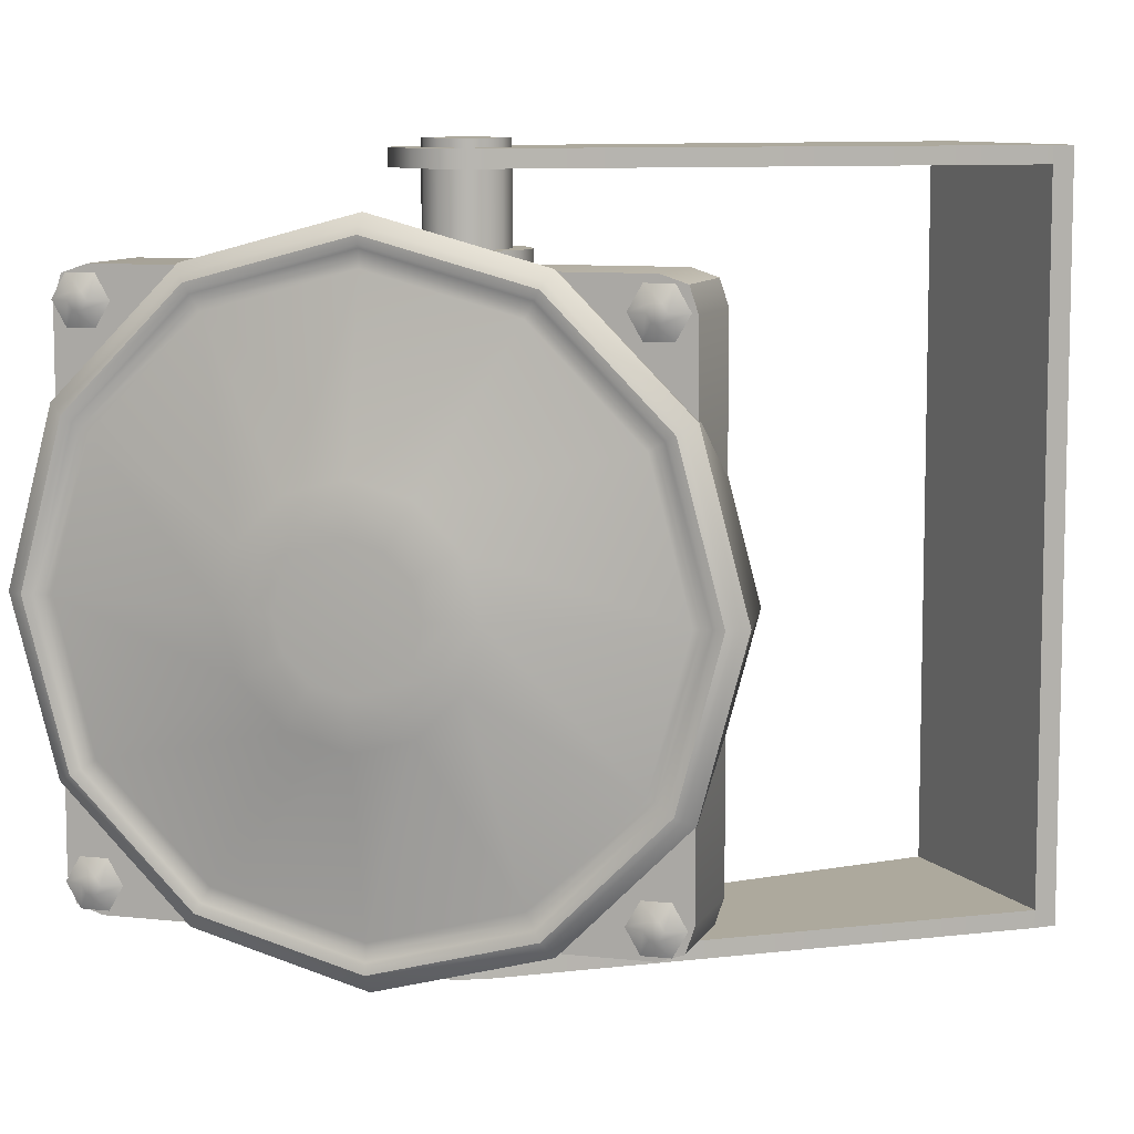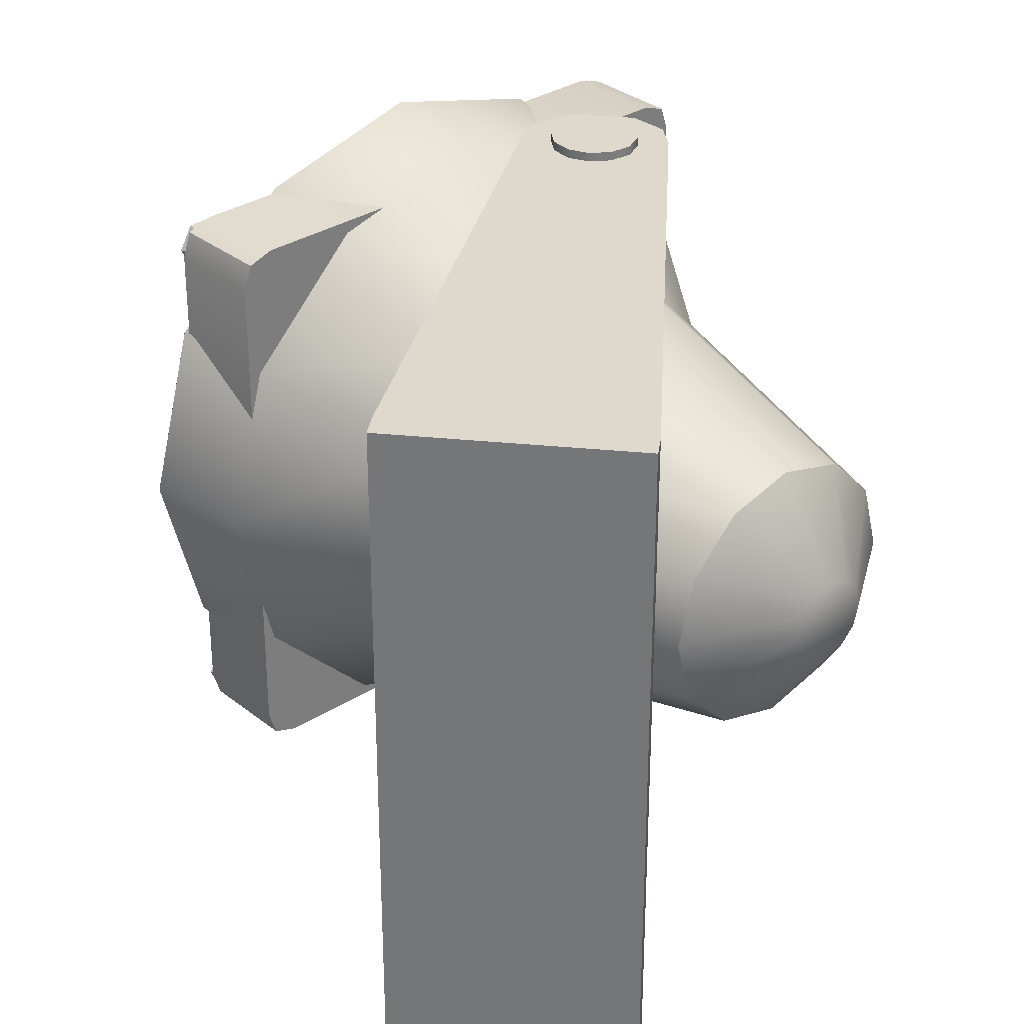
<metadata>
{"format":"obj","ext":"obj","renderer":"f3d","projection":"perspective","resolution":1024,"background":"white","views":[{"elev":8.8,"azim":-112.9,"up":"+Z"},{"elev":32.0,"azim":8.0,"up":"+Z"}]}
</metadata>
<code>
v -7.86 12.12 -5.5
v -7.998 11.95 -5.872
v -8.103 12.04 -5.872
v -7.965 12.2 -5.5
v -8.274 11.62 -5.872
v -8.379 11.71 -5.872
v -8.412 11.46 -5.5
v -8.517 11.55 -5.5
v -8.274 11.62 -5.128
v -8.379 11.71 -5.128
v -7.998 11.95 -5.128
v -8.103 12.04 -5.128
v -8.359 12.23 -5.5
v -8.422 12.15 -5.669
v -8.548 12.01 -5.669
v -8.422 12.15 -5.331
v -8.174 12.2 -6.009
v -7.985 12.43 -5.5
v -8.552 11.75 -6.009
v -8.741 11.53 -5.5
v -8.552 11.75 -4.991
v -8.174 12.2 -4.991
v -8.61 11.93 -5.5
v -8.548 12.01 -5.331
v -0.7897 20.54 -5.5
v -0.9277 20.38 -5.872
v -1.032 20.47 -5.872
v -0.8943 20.63 -5.5
v -1.204 20.05 -5.872
v -1.308 20.14 -5.872
v -1.342 19.88 -5.5
v -1.446 19.97 -5.5
v -1.204 20.05 -5.128
v -1.308 20.14 -5.128
v -0.9277 20.38 -5.128
v -1.032 20.47 -5.128
v -1.289 20.66 -5.5
v -1.352 20.58 -5.669
v -1.477 20.43 -5.669
v -1.352 20.58 -5.331
v -1.103 20.63 -6.009
v -0.9142 20.85 -5.5
v -1.481 20.18 -6.009
v -1.67 19.95 -5.5
v -1.481 20.18 -4.991
v -1.103 20.63 -4.991
v -1.54 20.36 -5.5
v -1.477 20.43 -5.331
v -0.7897 20.54 5.5
v -0.9277 20.38 5.128
v -1.032 20.47 5.128
v -0.8943 20.63 5.5
v -1.204 20.05 5.128
v -1.308 20.14 5.128
v -1.342 19.88 5.5
v -1.446 19.97 5.5
v -1.204 20.05 5.872
v -1.308 20.14 5.872
v -0.9277 20.38 5.872
v -1.032 20.47 5.872
v -1.289 20.66 5.5
v -1.352 20.58 5.331
v -1.477 20.43 5.331
v -1.352 20.58 5.669
v -1.103 20.63 4.991
v -0.9142 20.85 5.5
v -1.481 20.18 4.991
v -1.67 19.95 5.5
v -1.481 20.18 6.009
v -1.103 20.63 6.009
v -1.54 20.36 5.5
v -1.477 20.43 5.669
v -7.86 12.12 5.5
v -7.998 11.95 5.128
v -8.103 12.04 5.128
v -7.965 12.2 5.5
v -8.274 11.62 5.128
v -8.379 11.71 5.128
v -8.412 11.46 5.5
v -8.517 11.55 5.5
v -8.274 11.62 5.872
v -8.379 11.71 5.872
v -7.998 11.95 5.872
v -8.103 12.04 5.872
v -8.359 12.23 5.5
v -8.422 12.15 5.331
v -8.548 12.01 5.331
v -8.422 12.15 5.669
v -8.174 12.2 4.991
v -7.985 12.43 5.5
v -8.552 11.75 4.991
v -8.741 11.53 5.5
v -8.552 11.75 6.009
v -8.174 12.2 6.009
v -8.61 11.93 5.5
v -8.548 12.01 5.669
v 5.221 7.15 -0.8085
v 5.521 7.507 -0.9335
v 6.121 8.222 0
v 6.041 8.126 0.4668
v 6.352 10.67 0
v 6.097 10.37 -1.478
v 1.923 15.7 -2.29
v 2.317 16.17 0
v 5.401 9.537 -2.561
v 0.8453 14.42 -3.966
v 4.451 8.405 -2.957
v -0.6265 12.67 -4.579
v 3.501 7.272 -2.561
v -2.098 10.91 -3.966
v 2.805 6.443 -1.478
v -3.176 9.628 -2.29
v 2.55 6.14 0
v -3.57 9.158 -0
v 2.805 6.443 1.478
v -3.176 9.628 2.29
v 3.501 7.272 2.561
v -2.098 10.91 3.966
v 4.451 8.405 2.957
v -0.6265 12.67 4.579
v 5.401 9.537 2.561
v 0.8453 14.42 3.966
v 6.097 10.37 1.478
v 1.923 15.7 2.29
v -5.979 16.23 -1.234
v -6.314 15.83 0.7124
v -5.979 16.23 1.234
v -5.521 16.77 -1.425
v 0.8036 19.13 -3.391
v 1.388 19.83 0
v -0.7919 17.23 -5.873
v -2.971 14.63 -6.781
v -5.151 12.04 -5.873
v -6.746 10.13 -3.391
v -7.33 9.438 -0
v -6.746 10.13 3.391
v -5.151 12.04 5.873
v -2.971 14.63 6.781
v -0.7919 17.23 5.873
v 0.8036 19.13 3.391
v 6.041 8.126 -0.4668
v 5.821 7.865 0.8085
v 5.521 7.507 0.9335
v 5.221 7.15 0.8085
v 5.001 6.888 0.4668
v 4.921 6.792 0
v 5.001 6.888 -0.4668
v 5.821 7.865 -0.8085
v -0.7642 20.89 -3.586
v -0.1467 21.62 0
v -2.451 18.88 -6.21
v -4.756 16.13 -7.171
v -7.061 13.38 -6.21
v -8.748 11.37 -3.586
v -9.366 10.64 -0
v -8.748 11.37 3.586
v -7.061 13.38 6.21
v -4.756 16.13 7.171
v -2.451 18.88 6.21
v -0.7642 20.89 3.586
v -1.06 20.86 -3.464
v -0.4632 21.57 0
v -2.69 18.92 -6
v -4.917 16.27 -6.928
v -7.143 13.61 -6
v -8.774 11.67 -3.464
v -9.37 10.96 -0
v -8.774 11.67 3.464
v -7.143 13.61 6
v -4.917 16.27 6.928
v -2.69 18.92 6
v -1.06 20.86 3.464
v -1.283 20.69 -3.303
v -1.302 20.62 -3.268
v -0.739 21.29 0
v -0.7136 21.36 0
v -2.837 18.83 -5.722
v -2.84 18.79 -5.66
v -4.96 16.3 -6.607
v -4.94 16.29 -6.536
v -7.084 13.77 -5.722
v -7.041 13.78 -5.66
v -8.638 11.92 -3.303
v -8.579 11.95 -3.268
v -9.207 11.24 -0
v -9.142 11.28 -0
v -8.638 11.92 3.303
v -8.579 11.95 3.268
v -7.084 13.77 5.722
v -7.041 13.78 5.66
v -4.96 16.3 6.607
v -4.94 16.29 6.536
v -2.837 18.83 5.722
v -2.84 18.79 5.66
v -1.283 20.69 3.303
v -1.302 20.62 3.268
v -1.483 20.36 -3.084
v -4.06 18.36 -1.244
v -3.846 18.62 0
v -0.9522 20.99 0
v -2.935 18.63 -5.342
v -4.646 17.66 -2.155
v -4.917 16.27 -6.168
v -5.446 16.71 -2.489
v -6.899 13.9 -5.342
v -6.246 15.76 -2.155
v -8.35 12.17 -3.084
v -6.831 15.06 -1.244
v -8.882 11.54 -0
v -7.046 14.8 0
v -8.35 12.17 3.084
v -6.831 15.06 1.244
v -6.899 13.9 5.342
v -6.246 15.76 2.155
v -4.917 16.27 6.168
v -5.446 16.71 2.489
v -2.935 18.63 5.342
v -4.646 17.66 2.155
v -1.483 20.36 3.084
v -4.06 18.36 1.244
v -6.322 15.82 -0.7193
v -6.446 15.67 0
v -5.063 17.32 1.234
v -4.728 17.72 -0.7124
v -5.063 17.32 -1.234
v -5.521 16.77 1.425
v -4.72 17.73 0.7193
v -4.596 17.87 -0
v -1.203 20.81 -3.388
v -0.6189 21.51 0
v -2.797 18.91 -5.869
v -4.975 16.31 -6.777
v -7.153 13.72 -5.869
v -8.747 11.82 -3.388
v -9.331 11.12 -0
v -8.747 11.82 3.388
v -7.153 13.72 5.869
v -4.975 16.31 6.777
v -2.797 18.91 5.869
v -1.203 20.81 3.388
v -1.372 20.47 -3.177
v -0.8244 21.13 0
v -2.867 18.69 -5.503
v -4.909 16.26 -6.355
v -6.952 13.83 -5.503
v -8.447 12.04 -3.177
v -8.994 11.39 -0
v -8.447 12.04 3.177
v -6.952 13.83 5.503
v -4.909 16.26 6.355
v -2.867 18.69 5.503
v -1.372 20.47 3.177
v -5.502 16.76 -1.961
v -6.132 16.01 -1.698
v -6.594 15.46 0.9805
v -6.132 16.01 1.698
v -4.411 18.06 -0.9805
v -4.24 18.26 -0
v -4.872 17.51 -1.698
v -6.596 15.45 -0.9822
v -6.765 15.25 0
v -5.502 16.76 1.961
v -4.872 17.51 1.698
v -4.409 18.06 0.9822
v -7.002 9.972 5.443
v -7.002 9.972 -5.443
v -6.886 10.11 -5.982
v -6.886 10.11 5.982
v -8.168 11.89 6.161
v -8.168 11.89 -6.161
v -8.514 11.48 -5.982
v -8.514 11.48 5.982
v 0.4576 18.86 6.161
v -1.17 20.23 6.161
v -6.54 10.52 6.161
v 0.9189 19.41 -5.443
v -0.7087 20.78 -5.443
v -0.7087 20.78 5.443
v 0.9189 19.41 5.443
v -6.54 10.52 -6.161
v -1.17 20.23 -6.161
v 0.4576 18.86 -6.161
v -8.629 11.34 5.443
v -8.629 11.34 -5.443
v 0.8035 19.27 5.982
v -0.8241 20.64 5.982
v 0.8035 19.27 -5.982
v -0.8241 20.64 -5.982
v -0.452 13.09 -8.388
v 1e-06 13.22 -8.388
v 0.452 13.09 -8.388
v -0.7828 12.76 -8.388
v 1.335 12.31 -6.23
v 1.156 12.98 -6.23
v 1.156 12.98 6.23
v 1.335 12.31 6.23
v 0.6673 13.47 -6.23
v 0.6673 13.47 6.23
v 0 13.65 -6.23
v 0 13.65 6.23
v -0.6673 13.47 -6.23
v -0.6673 13.47 6.23
v -1.156 12.98 -6.23
v -1.156 12.98 6.23
v -1.335 12.31 -6.23
v -1.335 12.31 6.23
v -1.156 11.64 -6.23
v -1.156 11.64 6.23
v -0.6673 11.16 -6.23
v -0.6673 11.16 6.23
v 0 10.98 -6.23
v 0 10.98 6.23
v 0.6673 11.16 -6.23
v 0.6673 11.16 6.23
v 1.156 11.64 -6.23
v 1.156 11.64 6.23
v 0.452 13.09 8.388
v 0 13.22 8.388
v -0.452 13.09 8.388
v 0.7828 12.76 8.388
v 0.9039 12.31 -6.23
v 0.7828 12.76 -6.23
v 0.7828 11.86 -6.23
v 0.452 11.53 -6.23
v 0 11.41 -6.23
v -0.452 11.53 -6.23
v -0.7828 11.86 -6.23
v -0.9039 12.31 -6.23
v -0.7828 12.76 -6.23
v -0.452 13.09 -6.23
v 1e-06 13.22 -6.23
v 0.452 13.09 -6.23
v 0.7828 12.76 6.23
v 0.9039 12.31 6.23
v 0.452 13.09 6.23
v 0 13.22 6.23
v -0.452 13.09 6.23
v -0.7828 12.76 6.23
v -0.9039 12.31 6.23
v -0.7828 11.86 6.23
v -0.452 11.53 6.23
v 0 11.41 6.23
v 0.452 11.53 6.23
v 0.7828 11.86 6.23
v 0.9039 12.31 -8.388
v 0.7828 12.76 -8.388
v 0.7828 11.86 -8.388
v 0.452 11.53 -8.388
v 0 11.41 -8.388
v -0.452 11.53 -8.388
v -0.7828 11.86 -8.388
v -0.9039 12.31 -8.388
v 0.9039 12.31 8.388
v -0.7828 12.76 8.388
v -0.9039 12.31 8.388
v -0.7828 11.86 8.388
v -0.452 11.53 8.388
v 0 11.41 8.388
v 0.452 11.53 8.388
v 0.7828 11.86 8.388
v -2.5 3e-06 7.81
v -2.5 3e-06 -7.81
v 2.5 3e-06 -7.81
v 2.5 3e-06 7.81
v -2.5 0.5 7.81
v 2.5 0.5 7.81
v 2.5 0.5 -7.81
v -2.5 0.5 -7.81
v -2.5 3e-06 8.201
v 2.5 3e-06 8.201
v 2.5 0.5 8.201
v -2.5 0.5 8.201
v 2.5 3e-06 -8.201
v -2.5 3e-06 -8.201
v -2.5 0.5 -8.201
v 2.5 0.5 -8.201
v 0.6878 13.7 7.81
v -0.6878 13.7 7.81
v -0.6878 13.7 8.201
v 0.6878 13.7 8.201
v -0.6878 13.7 -7.81
v 0.6878 13.7 -7.81
v 0.6878 13.7 -8.201
v -0.6878 13.7 -8.201
v -1.519 12.53 7.81
v 1.519 12.53 7.81
v -1.519 12.53 8.201
v 1.519 12.53 8.201
v 1.519 12.53 -7.81
v -1.519 12.53 -7.81
v 1.519 12.53 -8.201
v -1.519 12.53 -8.201
v -1.334 13.2 7.81
v 1.334 13.2 7.81
v -1.334 13.2 8.201
v 1.334 13.2 8.201
v 1.334 13.2 -7.81
v -1.334 13.2 -7.81
v 1.334 13.2 -8.201
v -1.334 13.2 -8.201
g Object001
f 4 1 2
f 2 3 4
f 3 2 5
f 5 6 3
f 6 5 7
f 7 8 6
f 8 7 9
f 9 10 8
f 10 9 11
f 11 12 10
f 12 11 1
f 1 4 12
f 16 13 14
f 14 15 16
f 18 4 3
f 3 17 18
f 17 3 6
f 6 19 17
f 19 6 8
f 8 20 19
f 20 8 10
f 10 21 20
f 21 10 12
f 12 22 21
f 22 12 4
f 4 18 22
f 13 18 17
f 17 14 13
f 14 17 19
f 19 15 14
f 15 19 20
f 20 23 15
f 23 20 21
f 21 24 23
f 24 21 22
f 22 16 24
f 16 22 18
f 18 13 16
f 15 23 24
f 24 16 15
f 28 25 26
f 26 27 28
f 27 26 29
f 29 30 27
f 30 29 31
f 31 32 30
f 32 31 33
f 33 34 32
f 34 33 35
f 35 36 34
f 36 35 25
f 25 28 36
f 40 37 38
f 38 39 40
f 42 28 27
f 27 41 42
f 41 27 30
f 30 43 41
f 43 30 32
f 32 44 43
f 44 32 34
f 34 45 44
f 45 34 36
f 36 46 45
f 46 36 28
f 28 42 46
f 37 42 41
f 41 38 37
f 38 41 43
f 43 39 38
f 39 43 44
f 44 47 39
f 47 44 45
f 45 48 47
f 48 45 46
f 46 40 48
f 40 46 42
f 42 37 40
f 39 47 48
f 48 40 39
f 52 49 50
f 50 51 52
f 51 50 53
f 53 54 51
f 54 53 55
f 55 56 54
f 56 55 57
f 57 58 56
f 58 57 59
f 59 60 58
f 60 59 49
f 49 52 60
f 64 61 62
f 62 63 64
f 66 52 51
f 51 65 66
f 65 51 54
f 54 67 65
f 67 54 56
f 56 68 67
f 68 56 58
f 58 69 68
f 69 58 60
f 60 70 69
f 70 60 52
f 52 66 70
f 61 66 65
f 65 62 61
f 62 65 67
f 67 63 62
f 63 67 68
f 68 71 63
f 71 68 69
f 69 72 71
f 72 69 70
f 70 64 72
f 64 70 66
f 66 61 64
f 63 71 72
f 72 64 63
f 76 73 74
f 74 75 76
f 75 74 77
f 77 78 75
f 78 77 79
f 79 80 78
f 80 79 81
f 81 82 80
f 82 81 83
f 83 84 82
f 84 83 73
f 73 76 84
f 88 85 86
f 86 87 88
f 90 76 75
f 75 89 90
f 89 75 78
f 78 91 89
f 91 78 80
f 80 92 91
f 92 80 82
f 82 93 92
f 93 82 84
f 84 94 93
f 94 84 76
f 76 90 94
f 85 90 89
f 89 86 85
f 86 89 91
f 91 87 86
f 87 91 92
f 92 95 87
f 95 92 93
f 93 96 95
f 96 93 94
f 94 88 96
f 88 94 90
f 90 85 88
f 87 95 96
f 96 88 87
f 100 97 98
f 98 99 100
f 104 101 102
f 102 103 104
f 103 102 105
f 105 106 103
f 106 105 107
f 107 108 106
f 108 107 109
f 109 110 108
f 110 109 111
f 111 112 110
f 112 111 113
f 113 114 112
f 114 113 115
f 115 116 114
f 116 115 117
f 117 118 116
f 118 117 119
f 119 120 118
f 120 119 121
f 121 122 120
f 122 121 123
f 123 124 122
f 124 123 101
f 101 104 124
f 128 125 126
f 126 127 128
f 130 104 103
f 103 129 130
f 129 103 106
f 106 131 129
f 131 106 108
f 108 132 131
f 132 108 110
f 110 133 132
f 133 110 112
f 112 134 133
f 134 112 114
f 114 135 134
f 135 114 116
f 116 136 135
f 136 116 118
f 118 137 136
f 137 118 120
f 120 138 137
f 138 120 122
f 122 139 138
f 139 122 124
f 124 140 139
f 140 124 104
f 104 130 140
f 141 102 101
f 101 99 141
f 99 101 123
f 123 100 99
f 100 123 121
f 121 142 100
f 142 121 119
f 119 143 142
f 143 119 117
f 117 144 143
f 144 117 115
f 115 145 144
f 145 115 113
f 113 146 145
f 146 113 111
f 111 147 146
f 147 111 109
f 109 97 147
f 97 109 107
f 107 98 97
f 98 107 105
f 105 148 98
f 148 105 102
f 102 141 148
f 98 148 141
f 141 99 98
f 142 143 146
f 146 147 142
f 147 97 100
f 100 142 147
f 143 144 145
f 145 146 143
f 150 130 129
f 129 149 150
f 149 129 131
f 131 151 149
f 151 131 132
f 132 152 151
f 152 132 133
f 133 153 152
f 153 133 134
f 134 154 153
f 154 134 135
f 135 155 154
f 155 135 136
f 136 156 155
f 156 136 137
f 137 157 156
f 157 137 138
f 138 158 157
f 158 138 139
f 139 159 158
f 159 139 140
f 140 160 159
f 160 140 130
f 130 150 160
f 150 149 161
f 161 162 150
f 149 151 163
f 163 161 149
f 151 152 164
f 164 163 151
f 152 153 165
f 165 164 152
f 153 154 166
f 166 165 153
f 154 155 167
f 167 166 154
f 155 156 168
f 168 167 155
f 156 157 169
f 169 168 156
f 157 158 170
f 170 169 157
f 158 159 171
f 171 170 158
f 159 160 172
f 172 171 159
f 160 150 162
f 162 172 160
f 176 173 174
f 174 175 176
f 173 177 178
f 178 174 173
f 177 179 180
f 180 178 177
f 179 181 182
f 182 180 179
f 181 183 184
f 184 182 181
f 183 185 186
f 186 184 183
f 185 187 188
f 188 186 185
f 187 189 190
f 190 188 187
f 189 191 192
f 192 190 189
f 191 193 194
f 194 192 191
f 193 195 196
f 196 194 193
f 195 176 175
f 175 196 195
f 200 197 198
f 198 199 200
f 197 201 202
f 202 198 197
f 201 203 204
f 204 202 201
f 203 205 206
f 206 204 203
f 205 207 208
f 208 206 205
f 207 209 210
f 210 208 207
f 209 211 212
f 212 210 209
f 211 213 214
f 214 212 211
f 213 215 216
f 216 214 213
f 215 217 218
f 218 216 215
f 217 219 220
f 220 218 217
f 219 200 199
f 199 220 219
f 125 221 222
f 222 126 125
f 226 223 224
f 224 225 226
f 225 128 127
f 127 226 225
f 223 227 228
f 228 224 223
f 230 162 161
f 161 229 230
f 229 161 163
f 163 231 229
f 231 163 164
f 164 232 231
f 232 164 165
f 165 233 232
f 233 165 166
f 166 234 233
f 234 166 167
f 167 235 234
f 235 167 168
f 168 236 235
f 236 168 169
f 169 237 236
f 237 169 170
f 170 238 237
f 238 170 171
f 171 239 238
f 239 171 172
f 172 240 239
f 240 172 162
f 162 230 240
f 229 173 176
f 176 230 229
f 242 175 174
f 174 241 242
f 231 177 173
f 173 229 231
f 241 174 178
f 178 243 241
f 232 179 177
f 177 231 232
f 243 178 180
f 180 244 243
f 233 181 179
f 179 232 233
f 244 180 182
f 182 245 244
f 234 183 181
f 181 233 234
f 245 182 184
f 184 246 245
f 235 185 183
f 183 234 235
f 246 184 186
f 186 247 246
f 236 187 185
f 185 235 236
f 247 186 188
f 188 248 247
f 237 189 187
f 187 236 237
f 248 188 190
f 190 249 248
f 238 191 189
f 189 237 238
f 249 190 192
f 192 250 249
f 239 193 191
f 191 238 239
f 250 192 194
f 194 251 250
f 240 195 193
f 193 239 240
f 251 194 196
f 196 252 251
f 230 176 195
f 195 240 230
f 252 196 175
f 175 242 252
f 241 197 200
f 200 242 241
f 243 201 197
f 197 241 243
f 244 203 201
f 201 243 244
f 245 205 203
f 203 244 245
f 246 207 205
f 205 245 246
f 247 209 207
f 207 246 247
f 248 211 209
f 209 247 248
f 249 213 211
f 211 248 249
f 250 215 213
f 213 249 250
f 251 217 215
f 215 250 251
f 252 219 217
f 217 251 252
f 242 200 219
f 219 252 242
f 254 125 128
f 128 253 254
f 256 127 126
f 126 255 256
f 258 199 198
f 198 257 258
f 257 198 202
f 202 259 257
f 259 202 204
f 204 253 259
f 253 204 206
f 206 254 253
f 254 206 208
f 208 260 254
f 260 208 210
f 210 261 260
f 261 210 212
f 212 255 261
f 255 212 214
f 214 256 255
f 256 214 216
f 216 262 256
f 262 216 218
f 218 263 262
f 263 218 220
f 220 264 263
f 264 220 199
f 199 258 264
f 260 221 125
f 125 254 260
f 261 222 221
f 221 260 261
f 255 126 222
f 222 261 255
f 263 223 226
f 226 262 263
f 259 225 224
f 224 257 259
f 253 128 225
f 225 259 253
f 262 226 127
f 127 256 262
f 264 227 223
f 223 263 264
f 258 228 227
f 227 264 258
f 257 224 228
f 228 258 257
f 268 265 266
f 266 267 268
f 272 269 270
f 270 271 272
f 275 273 274
f 274 269 275
f 279 276 277
f 277 278 279
f 282 280 270
f 270 281 282
f 266 265 283
f 283 284 266
f 286 274 273
f 273 285 286
f 268 275 269
f 269 272 268
f 288 277 276
f 276 287 288
f 285 279 278
f 278 286 285
f 271 270 280
f 280 267 271
f 287 282 281
f 281 288 287
f 272 283 265
f 265 268 272
f 267 266 284
f 284 271 267
f 271 284 283
f 283 272 271
f 274 286 288
f 288 281 274
f 281 270 269
f 269 274 281
f 286 278 277
f 277 288 286
f 280 282 273
f 273 275 280
f 275 268 267
f 267 280 275
f 287 276 279
f 279 285 287
f 285 273 282
f 282 287 285
f 292 289 290
f 290 291 292
f 296 293 294
f 294 295 296
f 295 294 297
f 297 298 295
f 298 297 299
f 299 300 298
f 300 299 301
f 301 302 300
f 302 301 303
f 303 304 302
f 304 303 305
f 305 306 304
f 306 305 307
f 307 308 306
f 308 307 309
f 309 310 308
f 310 309 311
f 311 312 310
f 312 311 313
f 313 314 312
f 314 313 315
f 315 316 314
f 316 315 293
f 293 296 316
f 320 317 318
f 318 319 320
f 322 294 293
f 293 321 322
f 321 293 315
f 315 323 321
f 323 315 313
f 313 324 323
f 324 313 311
f 311 325 324
f 325 311 309
f 309 326 325
f 326 309 307
f 307 327 326
f 327 307 305
f 305 328 327
f 328 305 303
f 303 329 328
f 329 303 301
f 301 330 329
f 330 301 299
f 299 331 330
f 331 299 297
f 297 332 331
f 332 297 294
f 294 322 332
f 334 296 295
f 295 333 334
f 333 295 298
f 298 335 333
f 335 298 300
f 300 336 335
f 336 300 302
f 302 337 336
f 337 302 304
f 304 338 337
f 338 304 306
f 306 339 338
f 339 306 308
f 308 340 339
f 340 308 310
f 310 341 340
f 341 310 312
f 312 342 341
f 342 312 314
f 314 343 342
f 343 314 316
f 316 344 343
f 344 316 296
f 296 334 344
f 346 322 321
f 321 345 346
f 345 321 323
f 323 347 345
f 347 323 324
f 324 348 347
f 348 324 325
f 325 349 348
f 349 325 326
f 326 350 349
f 350 326 327
f 327 351 350
f 351 327 328
f 328 352 351
f 352 328 329
f 329 292 352
f 292 329 330
f 330 289 292
f 289 330 331
f 331 290 289
f 290 331 332
f 332 291 290
f 291 332 322
f 322 346 291
f 353 334 333
f 333 320 353
f 320 333 335
f 335 317 320
f 317 335 336
f 336 318 317
f 318 336 337
f 337 319 318
f 319 337 338
f 338 354 319
f 354 338 339
f 339 355 354
f 355 339 340
f 340 356 355
f 356 340 341
f 341 357 356
f 357 341 342
f 342 358 357
f 358 342 343
f 343 359 358
f 359 343 344
f 344 360 359
f 360 344 334
f 334 353 360
f 364 361 362
f 362 363 364
f 368 365 366
f 366 367 368
f 372 369 370
f 370 371 372
f 366 364 363
f 363 367 366
f 376 373 374
f 374 375 376
f 368 362 361
f 361 365 368
f 369 361 364
f 364 370 369
f 370 364 366
f 366 371 370
f 380 377 378
f 378 379 380
f 372 365 361
f 361 369 372
f 373 363 362
f 362 374 373
f 374 362 368
f 368 375 374
f 384 381 382
f 382 383 384
f 376 367 363
f 363 373 376
f 386 366 365
f 365 385 386
f 385 365 372
f 372 387 385
f 387 372 371
f 371 388 387
f 388 371 366
f 366 386 388
f 390 368 367
f 367 389 390
f 389 367 376
f 376 391 389
f 391 376 375
f 375 392 391
f 392 375 368
f 368 390 392
f 394 386 385
f 385 393 394
f 393 385 387
f 387 395 393
f 395 387 388
f 388 396 395
f 396 388 386
f 386 394 396
f 398 390 389
f 389 397 398
f 397 389 391
f 391 399 397
f 399 391 392
f 392 400 399
f 400 392 390
f 390 398 400
f 377 394 393
f 393 378 377
f 378 393 395
f 395 379 378
f 379 395 396
f 396 380 379
f 380 396 394
f 394 377 380
f 381 398 397
f 397 382 381
f 382 397 399
f 399 383 382
f 383 399 400
f 400 384 383
f 384 400 398
f 398 381 384
f 346 345 351
f 351 352 346
f 352 292 291
f 291 346 352
f 347 348 349
f 349 350 347
f 350 351 345
f 345 347 350
f 319 354 353
f 353 320 319
f 355 356 359
f 359 360 355
f 360 353 354
f 354 355 360
f 356 357 358
f 358 359 356

</code>
